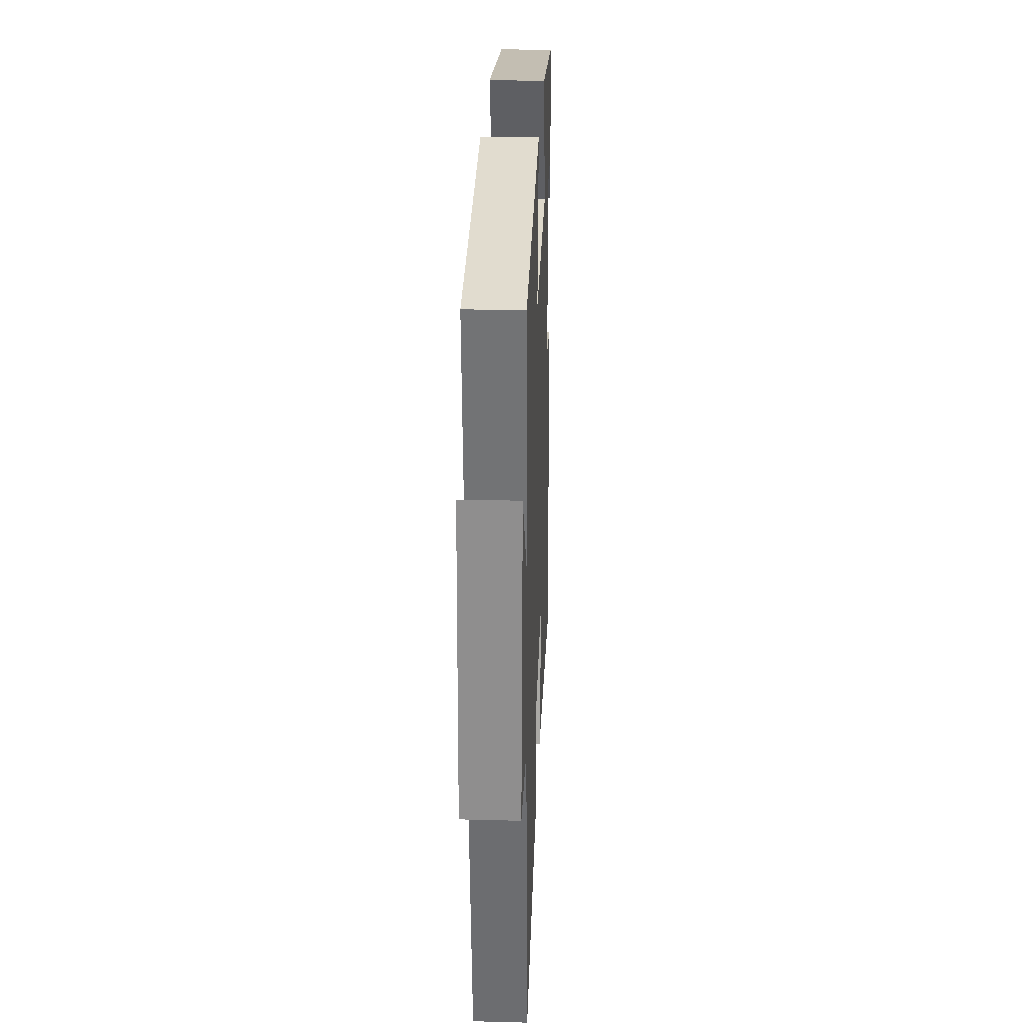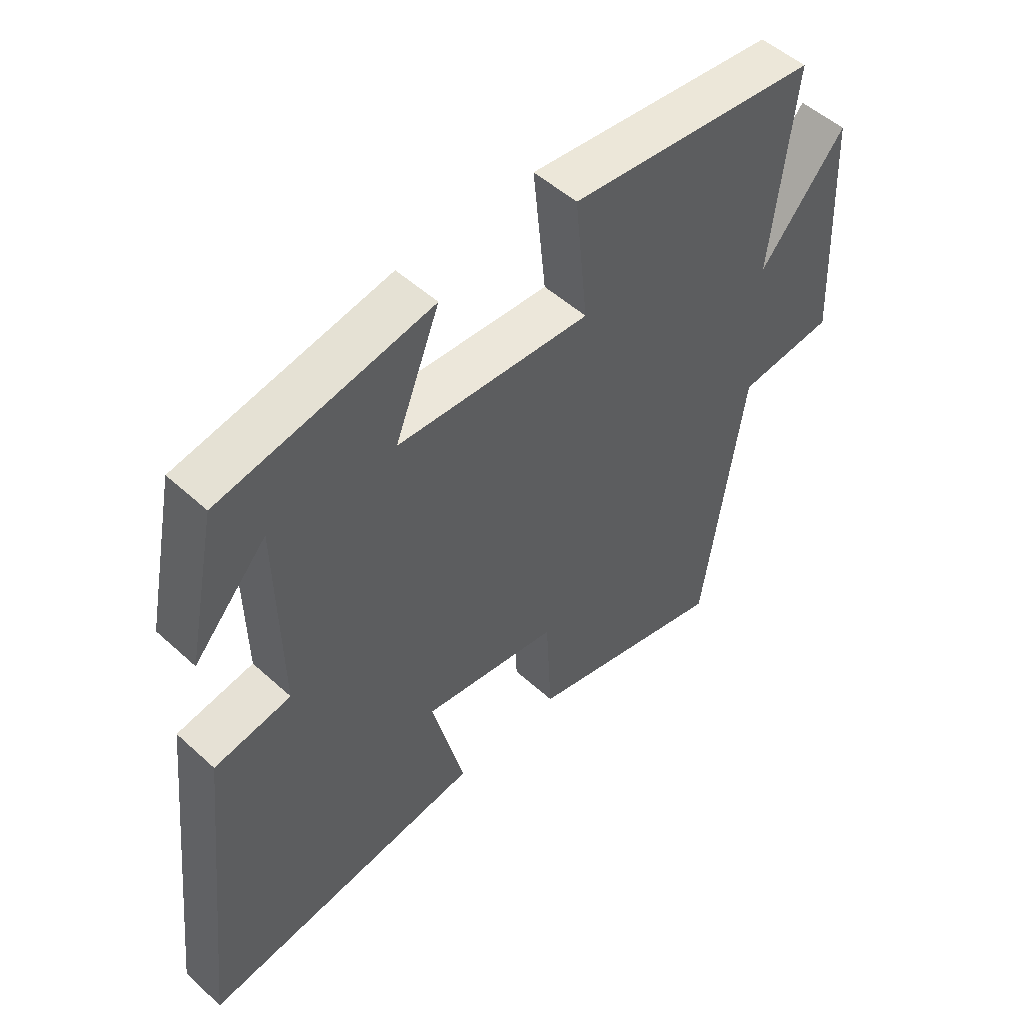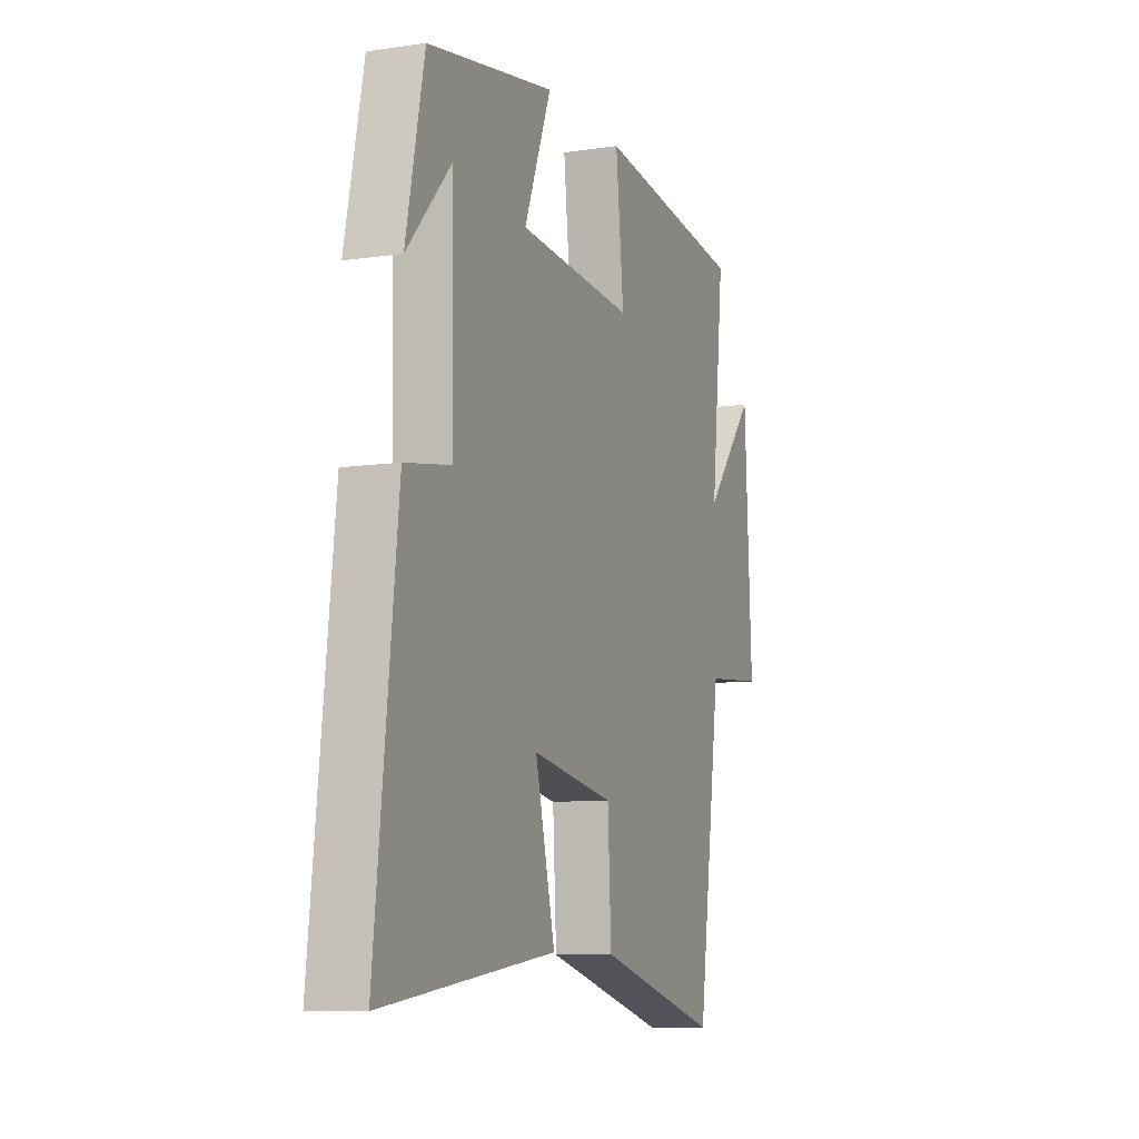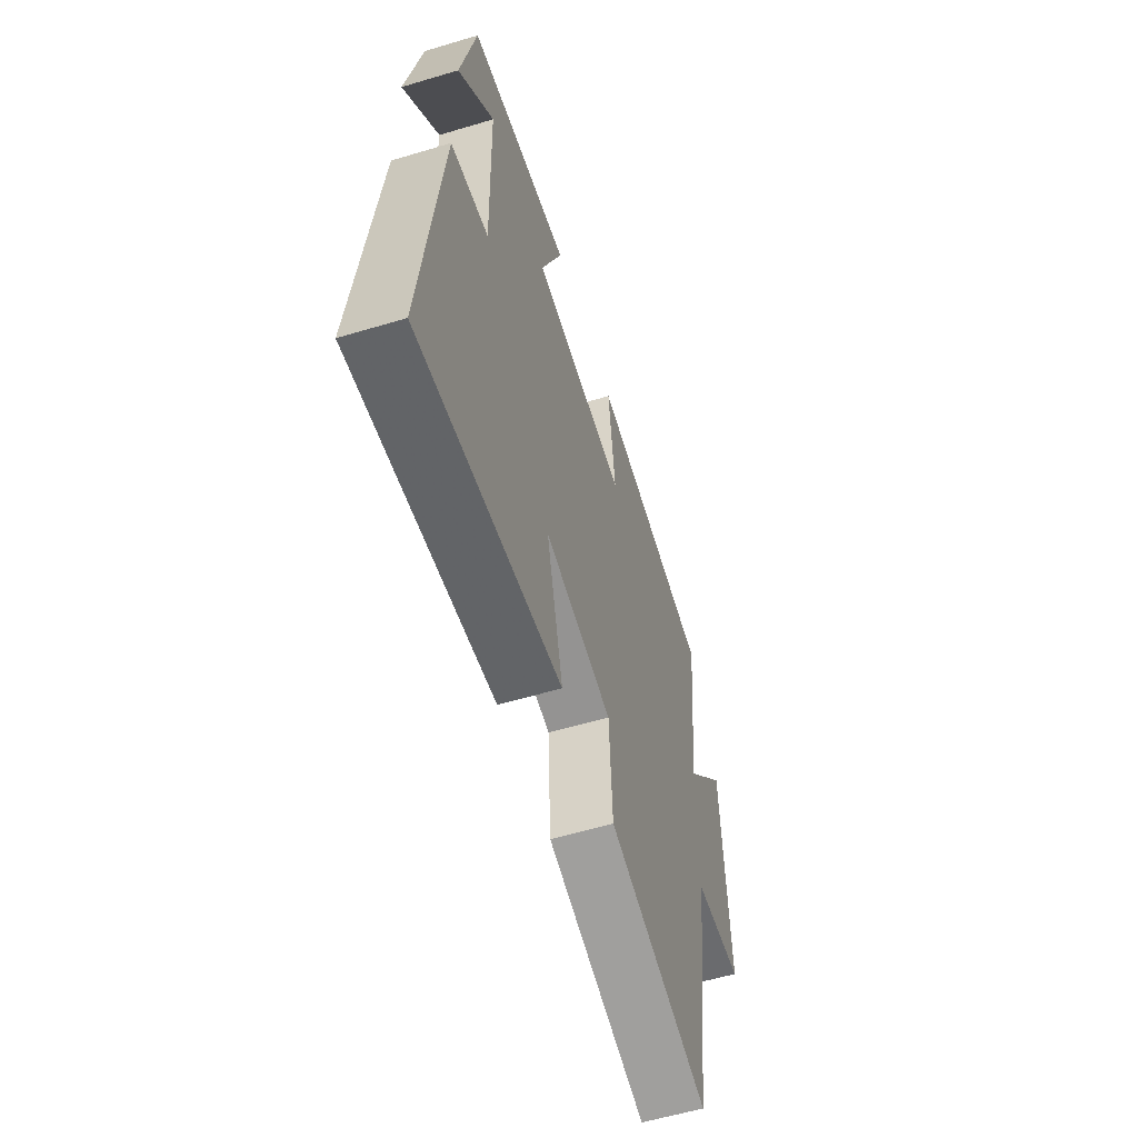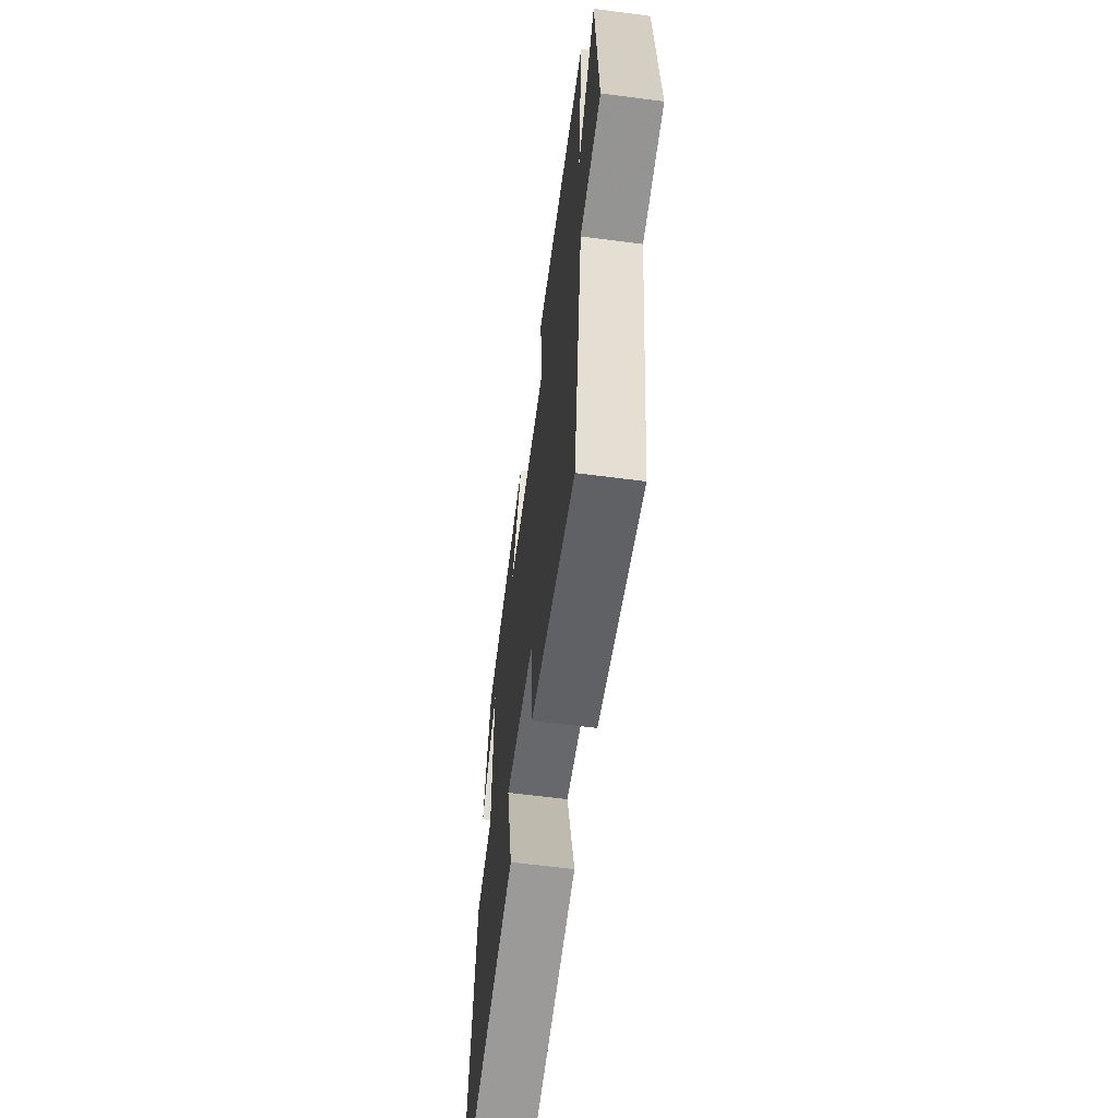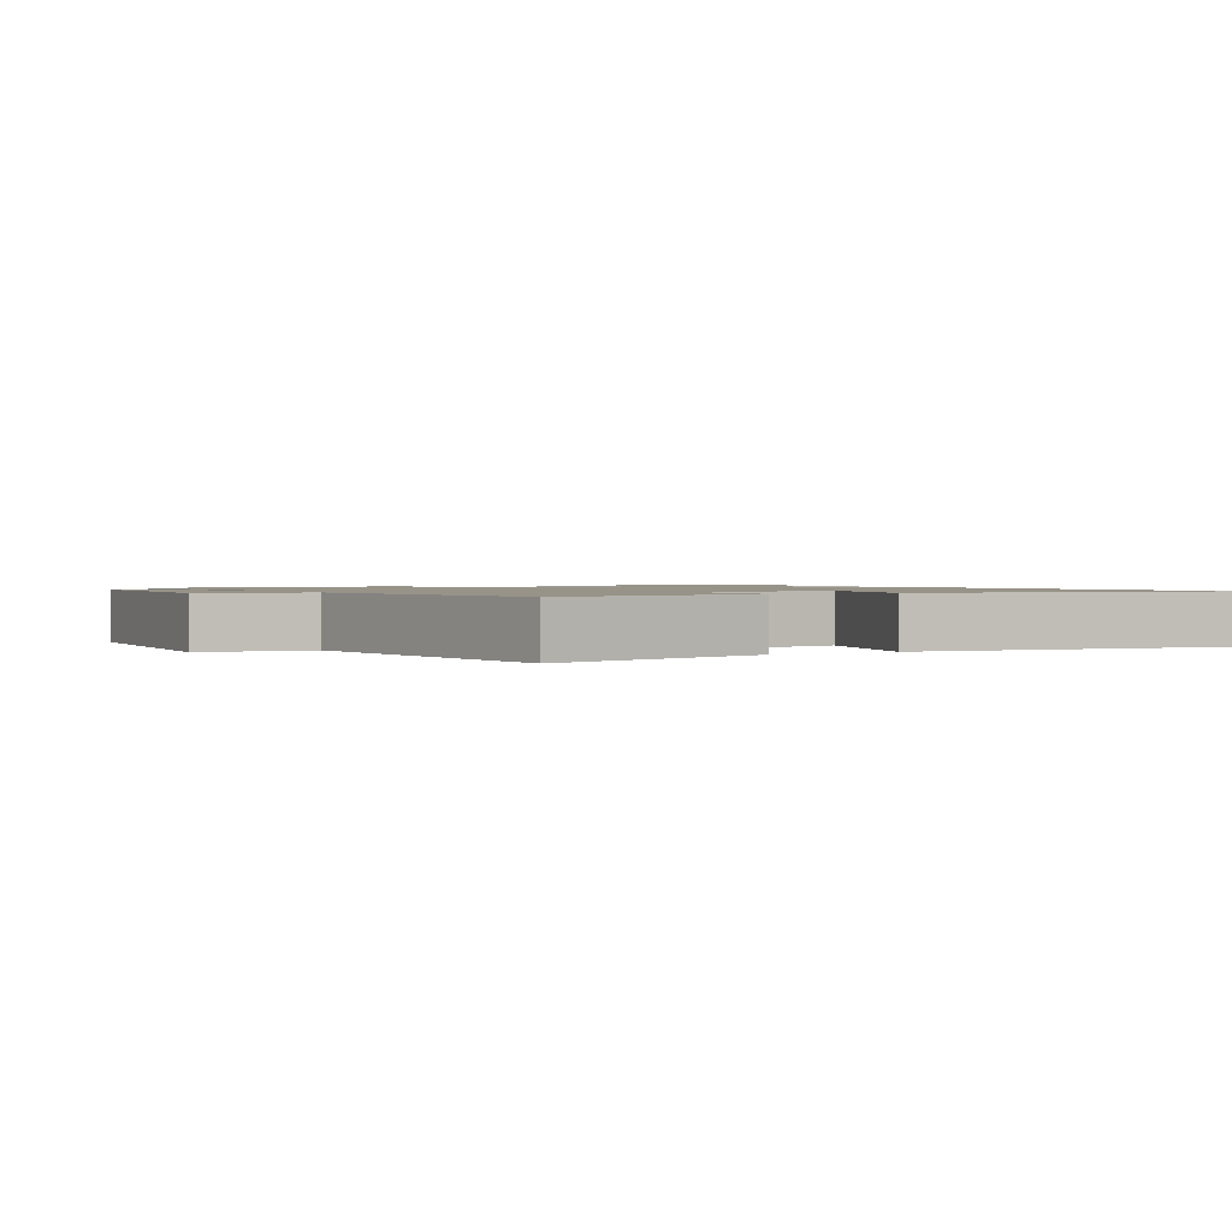
<metadata>
{"format":"obj","ext":"obj","renderer":"f3d","projection":"perspective","resolution":1024,"background":"white","views":[{"elev":27.6,"azim":92.3,"up":"+Z"},{"elev":51.5,"azim":-45.4,"up":"+Z"},{"elev":-9.1,"azim":-68.6,"up":"+Z"},{"elev":-58.0,"azim":-72.8,"up":"+Z"},{"elev":-61.9,"azim":82.5,"up":"+Z"},{"elev":1.3,"azim":151.7,"up":"+Y"}]}
</metadata>
<code>
v -0.56 0.07 -0.562
v -0.5 0.07 -0.02
v -0.373 0.07 0.001
v -0.379 0.07 0.329
v -0.5 0.07 0.196
v -0.45 0.07 0.437
v -0.102 0.07 0.5
v -0.176 0.07 0.313
v 0.144 0.07 0.291
v 0.122 0.07 0.5
v 0.537 0.07 0.45
v 0.5 0.07 0.112
v 0.641 0.07 0.278
v 0.661 0.07 -0.114
v 0.5 0.07 -0.128
v 0.434 0.07 -0.589
v 0.096 0.07 -0.5
v 0.086 0.07 -0.319
v -0.14 0.07 -0.281
v -0.086 0.07 -0.5
v -0.56 0 -0.562
v -0.5 0 -0.02
v -0.373 0 0.001
v -0.379 0 0.329
v -0.5 0 0.196
v -0.45 0 0.437
v -0.102 0 0.5
v -0.176 0 0.313
v 0.144 0 0.291
v 0.122 0 0.5
v 0.537 0 0.45
v 0.5 0 0.112
v 0.641 0 0.278
v 0.661 0 -0.114
v 0.5 0 -0.128
v 0.434 0 -0.589
v 0.096 0 -0.5
v 0.086 0 -0.319
v -0.14 0 -0.281
v -0.086 0 -0.5
f 1 2 3
f 20 1 3
f 19 20 3
f 18 19 3 4
f 15 16 17 18
f 15 18 4
f 12 13 14 15
f 12 15 4
f 9 10 11 12
f 8 9 12
f 8 12 4
f 7 8 4
f 6 7 4
f 4 5 6
f 23 22 21
f 23 21 40
f 23 40 39
f 24 23 39 38
f 38 37 36 35
f 24 38 35
f 35 34 33 32
f 24 35 32
f 32 31 30 29
f 32 29 28
f 24 32 28
f 24 28 27
f 24 27 26
f 26 25 24
f 1 21 22 2
f 2 22 23 3
f 3 23 24 4
f 4 24 25 5
f 5 25 26 6
f 6 26 27 7
f 7 27 28 8
f 8 28 29 9
f 9 29 30 10
f 10 30 31 11
f 11 31 32 12
f 12 32 33 13
f 13 33 34 14
f 14 34 35 15
f 15 35 36 16
f 16 36 37 17
f 17 37 38 18
f 18 38 39 19
f 19 39 40 20
f 20 40 21 1

</code>
